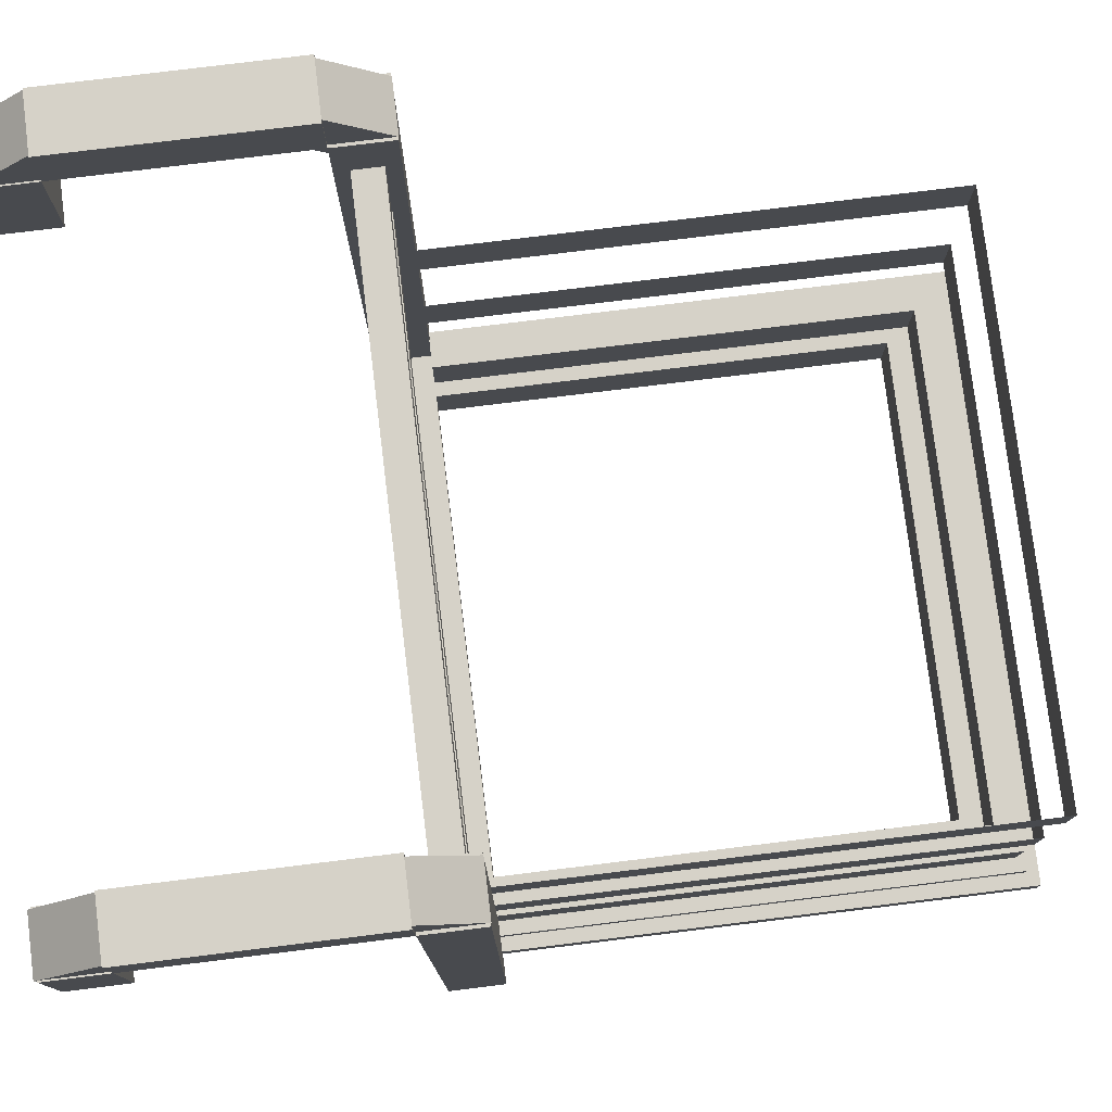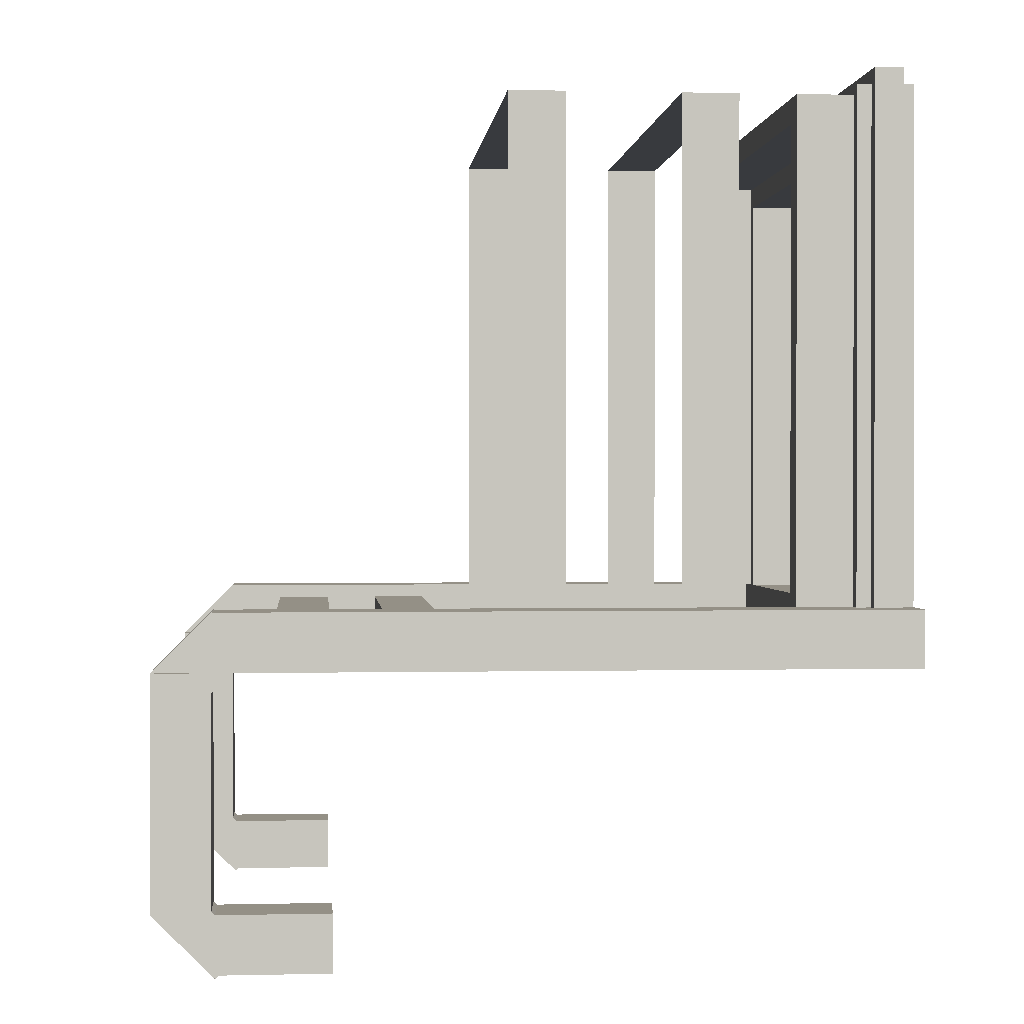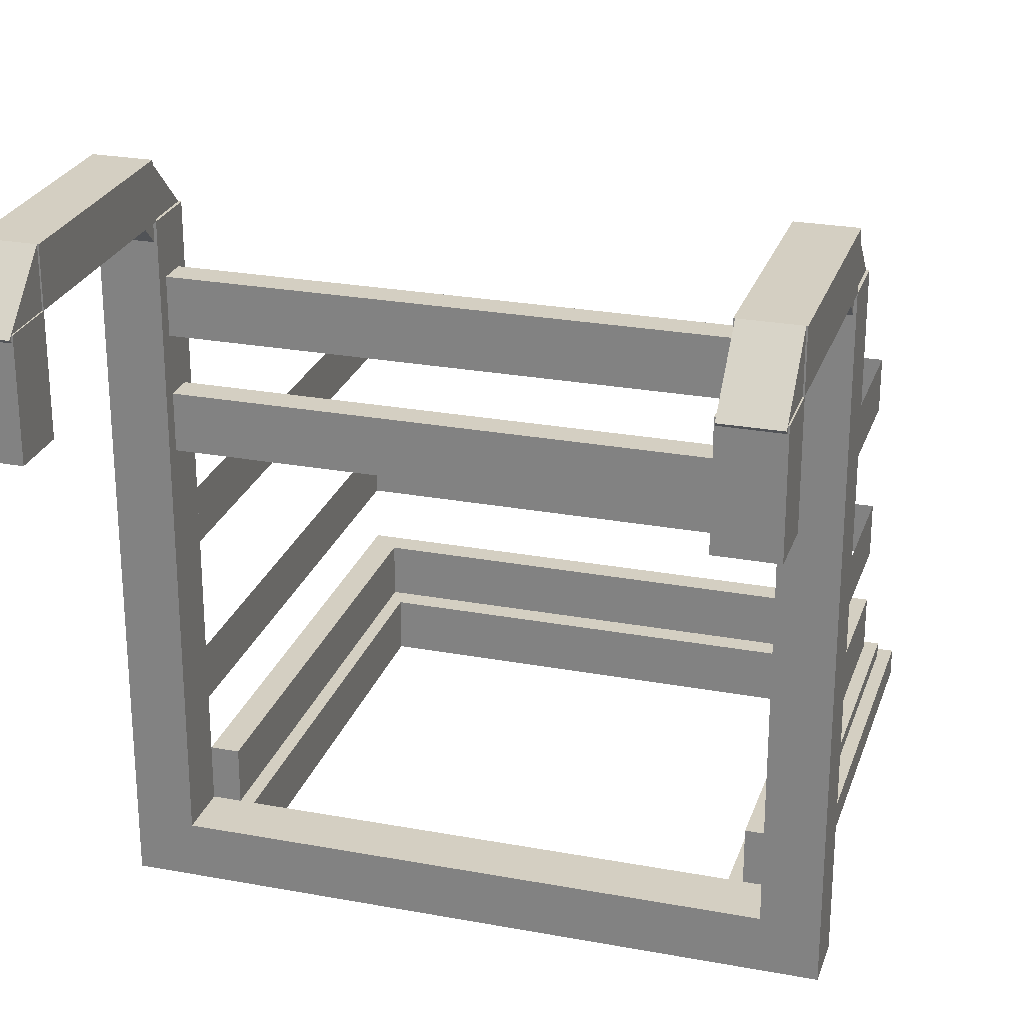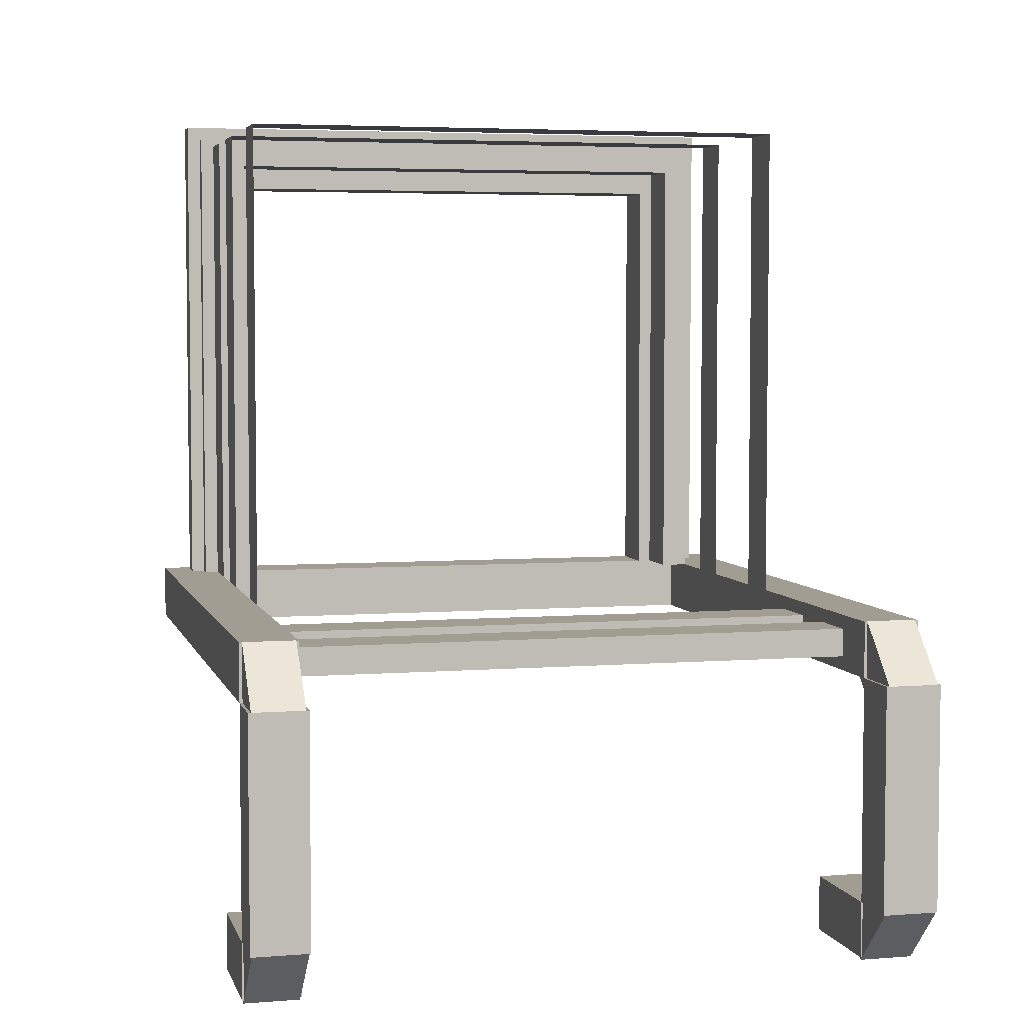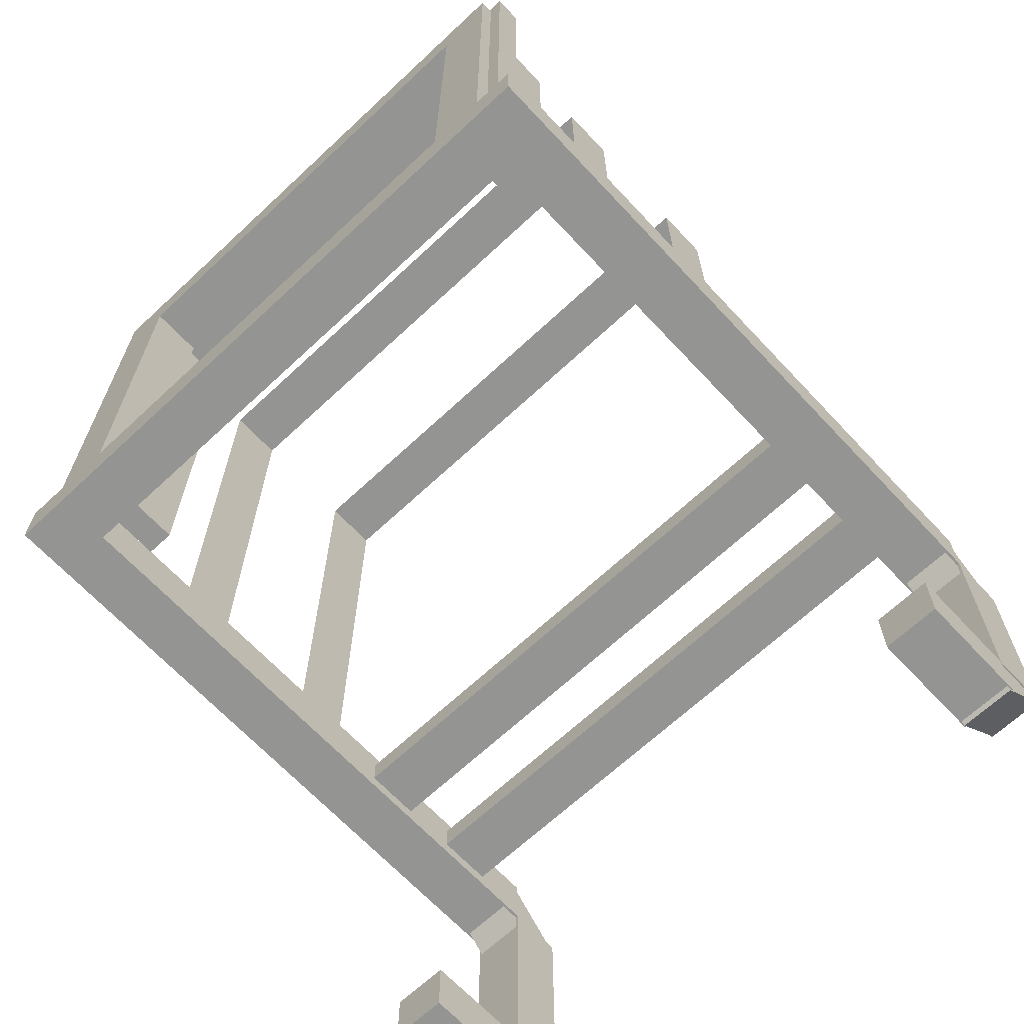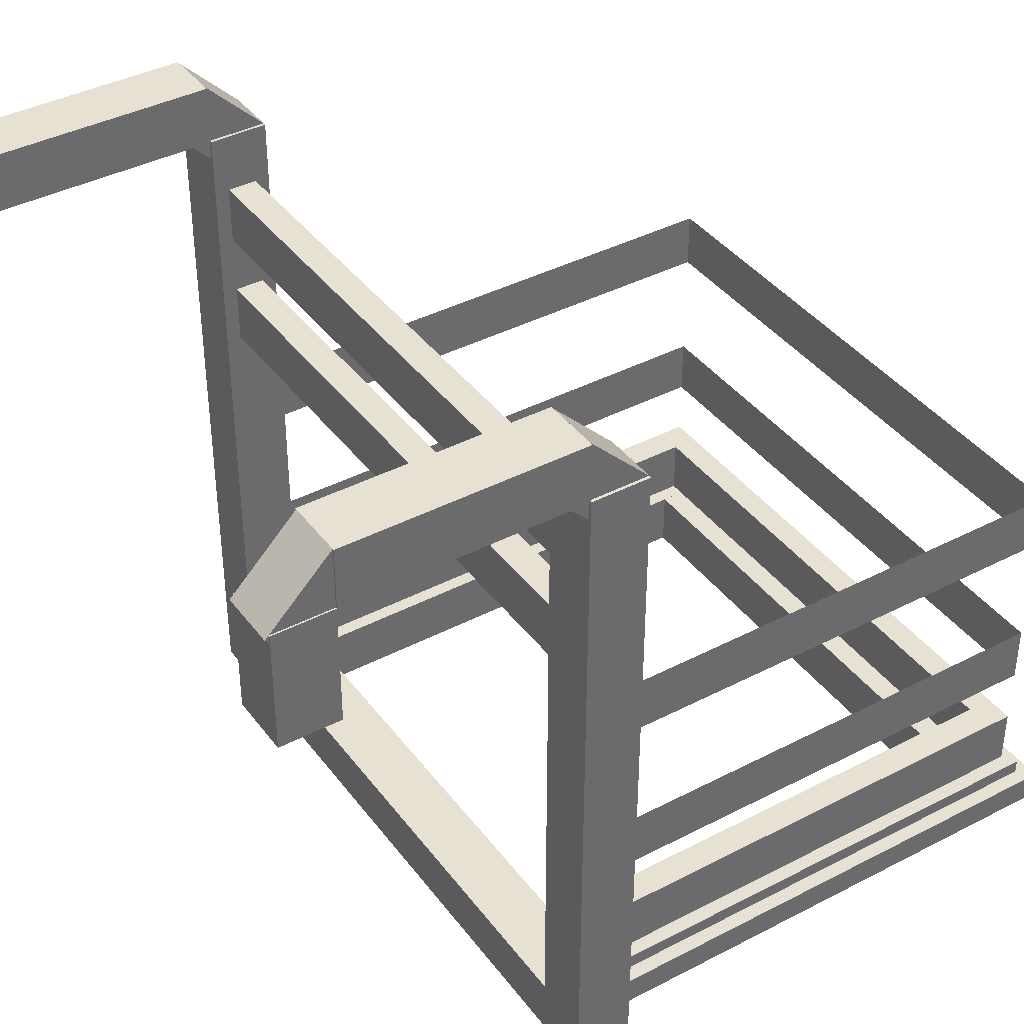
<metadata>
{"format":"obj","ext":"obj","renderer":"f3d","projection":"perspective","resolution":1024,"background":"white","views":[{"elev":78.1,"azim":-97.0,"up":"+Y"},{"elev":0.6,"azim":-94.9,"up":"+Z"},{"elev":25.4,"azim":-163.4,"up":"+Y"},{"elev":4.7,"azim":165.9,"up":"+Z"},{"elev":-67.0,"azim":43.1,"up":"+Z"},{"elev":39.6,"azim":-122.9,"up":"+Y"}]}
</metadata>
<code>
o holder
v -0.2656 -0.4375 0.125
v -0.2656 -0.4375 -0.4375
v -0.2656 -0.5 0.125
v -0.2656 -0.5 -0.4375
v -0.3281 -0.4375 -0.4375
v -0.3281 -0.4375 0.125
v -0.3281 -0.5 -0.4375
v -0.3281 -0.5 0.125
f 4 7 5 2
f 3 4 2 1
f 8 3 1 6
f 7 8 6 5
f 6 1 2 5
f 7 4 3 8
o holder
v 0.3281 -0.4375 0.125
v 0.3281 -0.4375 -0.4375
v 0.3281 -0.5 0.125
v 0.3281 -0.5 -0.4375
v 0.2656 -0.4375 -0.4375
v 0.2656 -0.4375 0.125
v 0.2656 -0.5 -0.4375
v 0.2656 -0.5 0.125
f 12 15 13 10
f 11 12 10 9
f 16 11 9 14
f 15 16 14 13
f 14 9 10 13
f 15 12 11 16
o holder
v 0.2656 -0.4375 0.125
v 0.2656 -0.4375 0.0625
v 0.2656 -0.5 0.125
v 0.2656 -0.5 0.0625
v -0.2656 -0.4375 0.0625
v -0.2656 -0.4375 0.125
v -0.2656 -0.5 0.0625
v -0.2656 -0.5 0.125
f 20 23 21 18
f 19 20 18 17
f 24 19 17 22
f 23 24 22 21
f 22 17 18 21
f 23 20 19 24
o strap
v -0.3125 -0.0625 0.1156
v -0.3125 -0.0625 -0.4375
v -0.3125 -0.125 0.1156
v -0.3125 -0.125 -0.4375
v -0.3125 -0.0625 -0.4375
v -0.3125 -0.0625 0.1156
v -0.3125 -0.125 -0.4375
v -0.3125 -0.125 0.1156
f 28 31 29 26
f 27 28 26 25
f 32 27 25 30
f 31 32 30 29
f 30 25 26 29
f 31 28 27 32
o strap
v 0.3125 -0.0625 0.1156
v 0.3125 -0.0625 -0.4375
v 0.3125 -0.125 0.1156
v 0.3125 -0.125 -0.4375
v 0.3125 -0.0625 -0.4375
v 0.3125 -0.0625 0.1156
v 0.3125 -0.125 -0.4375
v 0.3125 -0.125 0.1156
f 36 39 37 34
f 35 36 34 33
f 40 35 33 38
f 39 40 38 37
f 38 33 34 37
f 39 36 35 40
o strap
v 0.3125 -0.0625 0.1156
v 0.3125 -0.0625 0.1156
v 0.3125 -0.125 0.1156
v 0.3125 -0.125 0.1156
v -0.3125 -0.0625 0.1156
v -0.3125 -0.0625 0.1156
v -0.3125 -0.125 0.1156
v -0.3125 -0.125 0.1156
f 44 47 45 42
f 43 44 42 41
f 48 43 41 46
f 47 48 46 45
f 46 41 42 45
f 47 44 43 48
o main_frame
v 0.375 0.25 -0.4375
v 0.375 0.25 -0.5
v 0.375 -0.4375 -0.4375
v 0.375 -0.4375 -0.5
v 0.3125 0.25 -0.5
v 0.3125 0.25 -0.4375
v 0.3125 -0.4375 -0.5
v 0.3125 -0.4375 -0.4375
f 52 55 53 50
f 51 52 50 49
f 56 51 49 54
f 55 56 54 53
f 54 49 50 53
f 55 52 51 56
o main_frame
v -0.3125 0.25 -0.4375
v -0.3125 0.25 -0.5
v -0.3125 -0.4375 -0.4375
v -0.3125 -0.4375 -0.5
v -0.375 0.25 -0.5
v -0.375 0.25 -0.4375
v -0.375 -0.4375 -0.5
v -0.375 -0.4375 -0.4375
f 60 63 61 58
f 59 60 58 57
f 64 59 57 62
f 63 64 62 61
f 62 57 58 61
f 63 60 59 64
o main_frame
v 0.375 -0.4375 -0.4375
v 0.375 -0.4375 -0.5
v 0.375 -0.5 -0.4375
v 0.375 -0.5 -0.5
v -0.375 -0.4375 -0.5
v -0.375 -0.4375 -0.4375
v -0.375 -0.5 -0.5
v -0.375 -0.5 -0.4375
f 68 71 69 66
f 67 68 66 65
f 72 67 65 70
f 71 72 70 69
f 70 65 66 69
f 71 68 67 72
o cube
v -0.3125 0.3125 -0.5
v -0.3125 0.3125 -0.75
v -0.3125 0.25 -0.5
v -0.3125 0.25 -0.75
v -0.375 0.3125 -0.75
v -0.375 0.3125 -0.5
v -0.375 0.25 -0.75
v -0.375 0.25 -0.5
f 76 79 77 74
f 75 76 74 73
f 80 75 73 78
f 79 80 78 77
f 78 73 74 77
f 79 76 75 80
o cube
v 0.375 0.3125 -0.5
v 0.375 0.3125 -0.75
v 0.375 0.25 -0.5
v 0.375 0.25 -0.75
v 0.3125 0.3125 -0.75
v 0.3125 0.3125 -0.5
v 0.3125 0.25 -0.75
v 0.3125 0.25 -0.5
f 84 87 85 82
f 83 84 82 81
f 88 83 81 86
f 87 88 86 85
f 86 81 82 85
f 87 84 83 88
o cube
v -0.3141 0.2794 -0.7169
v -0.3141 0.3125 -0.75
v -0.3141 0.2131 -0.7831
v -0.3141 0.2462 -0.8163
v -0.3734 0.3125 -0.75
v -0.3734 0.2794 -0.7169
v -0.3734 0.2462 -0.8163
v -0.3734 0.2131 -0.7831
f 92 95 93 90
f 91 92 90 89
f 96 91 89 94
f 95 96 94 93
f 94 89 90 93
f 95 92 91 96
o cube
v 0.3734 0.2794 -0.7169
v 0.3734 0.3125 -0.75
v 0.3734 0.2131 -0.7831
v 0.3734 0.2462 -0.8163
v 0.3141 0.3125 -0.75
v 0.3141 0.2794 -0.7169
v 0.3141 0.2462 -0.8163
v 0.3141 0.2131 -0.7831
f 100 103 101 98
f 99 100 98 97
f 104 99 97 102
f 103 104 102 101
f 102 97 98 101
f 103 100 99 104
o cube
v -0.3125 0.25 -0.75
v -0.3125 0.25 -0.8125
v -0.3125 0.125 -0.75
v -0.3125 0.125 -0.8125
v -0.375 0.25 -0.8125
v -0.375 0.25 -0.75
v -0.375 0.125 -0.8125
v -0.375 0.125 -0.75
f 108 111 109 106
f 107 108 106 105
f 112 107 105 110
f 111 112 110 109
f 110 105 106 109
f 111 108 107 112
o cube
v 0.375 0.25 -0.75
v 0.375 0.25 -0.8125
v 0.375 0.125 -0.75
v 0.375 0.125 -0.8125
v 0.3125 0.25 -0.8125
v 0.3125 0.25 -0.75
v 0.3125 0.125 -0.8125
v 0.3125 0.125 -0.75
f 116 119 117 114
f 115 116 114 113
f 120 115 113 118
f 119 120 118 117
f 118 113 114 117
f 119 116 115 120
o cube
v -0.2812 -0.375 0.1156
v -0.2812 -0.375 -0.4375
v -0.2812 -0.4375 0.1156
v -0.2812 -0.4375 -0.4375
v -0.3125 -0.375 -0.4375
v -0.3125 -0.375 0.1156
v -0.3125 -0.4375 -0.4375
v -0.3125 -0.4375 0.1156
f 124 127 125 122
f 123 124 122 121
f 128 123 121 126
f 127 128 126 125
f 126 121 122 125
f 127 124 123 128
o cube
v 0.3125 -0.375 0.1156
v 0.3125 -0.375 -0.4375
v 0.3125 -0.4375 0.1156
v 0.3125 -0.4375 -0.4375
v 0.2812 -0.375 -0.4375
v 0.2812 -0.375 0.1156
v 0.2812 -0.4375 -0.4375
v 0.2812 -0.4375 0.1156
f 132 135 133 130
f 131 132 130 129
f 136 131 129 134
f 135 136 134 133
f 134 129 130 133
f 135 132 131 136
o cube
v 0.2812 -0.375 0.1156
v 0.2812 -0.375 0.0875
v 0.2812 -0.4375 0.1156
v 0.2812 -0.4375 0.0875
v -0.2812 -0.375 0.0875
v -0.2812 -0.375 0.1156
v -0.2812 -0.4375 0.0875
v -0.2812 -0.4375 0.1156
f 140 143 141 138
f 139 140 138 137
f 144 139 137 142
f 143 144 142 141
f 142 137 138 141
f 143 140 139 144
o strap
v -0.3125 -0.25 0.1156
v -0.3125 -0.25 -0.4375
v -0.3125 -0.3125 0.1156
v -0.3125 -0.3125 -0.4375
v -0.3125 -0.25 -0.4375
v -0.3125 -0.25 0.1156
v -0.3125 -0.3125 -0.4375
v -0.3125 -0.3125 0.1156
f 148 151 149 146
f 147 148 146 145
f 152 147 145 150
f 151 152 150 149
f 150 145 146 149
f 151 148 147 152
o strap
v 0.3125 -0.25 0.1156
v 0.3125 -0.25 -0.4375
v 0.3125 -0.3125 0.1156
v 0.3125 -0.3125 -0.4375
v 0.3125 -0.25 -0.4375
v 0.3125 -0.25 0.1156
v 0.3125 -0.3125 -0.4375
v 0.3125 -0.3125 0.1156
f 156 159 157 154
f 155 156 154 153
f 160 155 153 158
f 159 160 158 157
f 158 153 154 157
f 159 156 155 160
o strap
v 0.3125 -0.25 0.1156
v 0.3125 -0.25 0.1156
v 0.3125 -0.3125 0.1156
v 0.3125 -0.3125 0.1156
v -0.3125 -0.25 0.1156
v -0.3125 -0.25 0.1156
v -0.3125 -0.3125 0.1156
v -0.3125 -0.3125 0.1156
f 164 167 165 162
f 163 164 162 161
f 168 163 161 166
f 167 168 166 165
f 166 161 162 165
f 167 164 163 168
o cube
v -0.3156 0.3125 -0.5
v -0.3156 0.2705 -0.542
v -0.3156 0.2495 -0.437
v -0.3156 0.2075 -0.479
v -0.3719 0.2705 -0.542
v -0.3719 0.3125 -0.5
v -0.3719 0.2075 -0.479
v -0.3719 0.2495 -0.437
f 172 175 173 170
f 171 172 170 169
f 176 171 169 174
f 175 176 174 173
f 174 169 170 173
f 175 172 171 176
o cube
v 0.3719 0.3125 -0.5
v 0.3719 0.2705 -0.542
v 0.3719 0.2495 -0.437
v 0.3719 0.2075 -0.479
v 0.3156 0.2705 -0.542
v 0.3156 0.3125 -0.5
v 0.3156 0.2075 -0.479
v 0.3156 0.2495 -0.437
f 180 183 181 178
f 179 180 178 177
f 184 179 177 182
f 183 184 182 181
f 182 177 178 181
f 183 180 179 184
o cube
v -0.3281 -0.4531 0.125
v -0.3281 -0.4531 -0.4375
v -0.3281 -0.4844 0.125
v -0.3281 -0.4844 -0.4375
v -0.3438 -0.4531 -0.4375
v -0.3438 -0.4531 0.125
v -0.3438 -0.4844 -0.4375
v -0.3438 -0.4844 0.125
f 188 191 189 186
f 187 188 186 185
f 192 187 185 190
f 191 192 190 189
f 190 185 186 189
f 191 188 187 192
o cube
v 0.3438 -0.4531 0.125
v 0.3438 -0.4531 -0.4375
v 0.3438 -0.4844 0.125
v 0.3438 -0.4844 -0.4375
v 0.3281 -0.4531 -0.4375
v 0.3281 -0.4531 0.125
v 0.3281 -0.4844 -0.4375
v 0.3281 -0.4844 0.125
f 196 199 197 194
f 195 196 194 193
f 200 195 193 198
f 199 200 198 197
f 198 193 194 197
f 199 196 195 200
o cube
v 0.3438 -0.4531 0.1406
v 0.3438 -0.4531 0.125
v 0.3438 -0.4844 0.1406
v 0.3438 -0.4844 0.125
v -0.3438 -0.4531 0.125
v -0.3438 -0.4531 0.1406
v -0.3438 -0.4844 0.125
v -0.3438 -0.4844 0.1406
f 204 207 205 202
f 203 204 202 201
f 208 203 201 206
f 207 208 206 205
f 206 201 202 205
f 207 204 203 208
o main_frame
v 0.3125 0.1875 -0.4531
v 0.3125 0.1875 -0.4844
v 0.3125 0.125 -0.4531
v 0.3125 0.125 -0.4844
v -0.3125 0.1875 -0.4844
v -0.3125 0.1875 -0.4531
v -0.3125 0.125 -0.4844
v -0.3125 0.125 -0.4531
f 212 215 213 210
f 211 212 210 209
f 216 211 209 214
f 215 216 214 213
f 214 209 210 213
f 215 212 211 216
o main_frame
v 0.3125 0.0625 -0.4531
v 0.3125 0.0625 -0.4844
v 0.3125 0 -0.4531
v 0.3125 0 -0.4844
v -0.3125 0.0625 -0.4844
v -0.3125 0.0625 -0.4531
v -0.3125 0 -0.4844
v -0.3125 0 -0.4531
f 220 223 221 218
f 219 220 218 217
f 224 219 217 222
f 223 224 222 221
f 222 217 218 221
f 223 220 219 224

</code>
